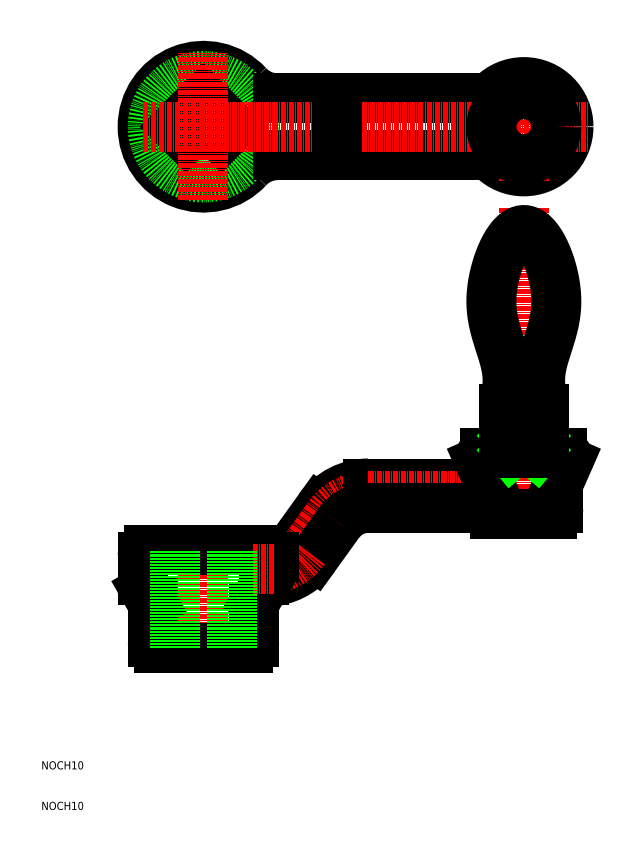
<metadata>
{"format":"dxf","ext":"dxf","renderer":"ezdxf+matplotlib","layout":"modelspace","background":"white","min_lineweight":24,"dpi":150}
</metadata>
<code>
0
SECTION
2
ENTITIES
0
TEXT
8
0
10
10
20
10
30
0
40
2
1
NOCH10
0
TEXT
8
0
10
10
20
20
30
0
40
2
1
NOCH10
0
ARC
8
0
10
50
20
178.5
30
0
40
15
50
42.84
51
317.2
0
ARC
8
0
10
68.33
20
161.5
30
0
40
10
50
90
51
137.2
0
ARC
8
0
10
68.33
20
195.5
30
0
40
10
50
222.8
51
270
0
CIRCLE
8
0
10
50
20
178.5
30
0
40
12.5
0
LINE
8
0
10
68.33
20
171.5
30
0
11
120.5
21
171.5
31
0
0
LINE
8
0
10
68.33
20
185.5
30
0
11
120.5
21
185.5
31
0
0
LINE
8
0
10
35
20
72.5
30
0
11
35
21
66.67
31
0
0
ARC
8
0
10
40
20
66.67
30
0
40
5
50
180
51
210
0
CIRCLE
8
0
10
129
20
178.5
30
0
40
8.5
0
LINE
8
0
10
120.5
20
185.5
30
0
11
124.2
21
185.5
31
0
0
LINE
8
0
10
120.5
20
171.5
30
0
11
124.2
21
171.5
31
0
0
LINE
8
CENTER
10
50
20
78.29
30
0
11
50
21
46.67
31
0
0
LINE
8
0
10
36.5
20
74
30
0
11
63.5
21
74
31
0
0
ARC
8
0
10
36.5
20
72.5
30
0
40
1.5
50
90
51
180
0
LINE
8
0
10
39
20
50
30
0
11
61
21
50
31
0
0
ARC
8
0
10
61
20
51.5
30
0
40
1.5
50
270
51
0
0
LINE
8
0
10
35.67
20
64.17
30
0
11
36.91
21
62.02
31
0
0
LINE
8
0
10
37.16
20
61.58
30
0
11
37.5
21
61
31
0
0
LINE
8
0
10
37.5
20
61
30
0
11
37.5
21
60.65
31
0
0
LINE
8
0
10
37.5
20
59.82
30
0
11
37.5
21
51.5
31
0
0
ARC
8
0
10
39
20
51.5
30
0
40
1.5
50
180
51
270
0
ARC
8
0
10
33.09
20
59.82
30
0
40
4.412
50
0
51
30
0
LINE
8
0
10
65
20
72.5
30
0
11
65
21
66.67
31
0
0
ARC
8
0
10
63.5
20
72.5
30
0
40
1.5
50
360
51
90
0
LINE
8
0
10
72.58
20
76.01
30
0
11
78.51
21
84.26
31
0
0
LINE
8
CENTER
10
75.02
20
74.26
30
0
11
80.95
21
82.5
31
0
0
LINE
8
0
10
77.45
20
72.51
30
0
11
83.38
21
80.75
31
0
0
ARC
8
0
10
90.69
20
75.5
30
0
40
15
50
90
51
144.3
0
ARC
8
CENTER
10
90.69
20
75.5
30
0
40
12
50
90
51
144.3
0
ARC
8
0
10
90.69
20
75.5
30
0
40
9
50
90
51
144.3
0
LINE
8
0
10
129
20
83
30
0
11
136
21
83
31
0
0
LINE
8
0
10
129
20
98
30
0
11
138.5
21
98
31
0
0
ARC
8
0
10
138.5
20
96.5
30
0
40
1.5
50
337.1
51
90
0
LINE
8
CENTER
10
129
20
158.4
30
0
11
129
21
79.76
31
0
0
LINE
8
0
10
90.69
20
90.5
30
0
11
120.5
21
90.5
31
0
0
LINE
8
CENTER
10
90.69
20
87.5
30
0
11
123.9
21
87.5
31
0
0
LINE
8
0
10
90.73
20
84.5
30
0
11
120.5
21
84.5
31
0
0
ARC
8
0
10
68.59
20
61.54
30
0
40
5
50
99.53
51
150
0
ARC
8
0
10
65.27
20
81.27
30
0
40
15
50
279.5
51
324.3
0
ARC
8
0
10
65.27
20
81.27
30
0
40
9
50
283
51
324.3
0
ARC
8
CENTER
10
65.27
20
81.27
30
0
40
12
50
281.3
51
324.3
0
LINE
8
0
10
137.5
20
90.5
30
0
11
137.5
21
84.5
31
0
0
ARC
8
0
10
136
20
84.5
30
0
40
1.5
50
270
51
0
0
LINE
8
0
10
137.5
20
90.5
30
0
11
139.9
21
95.91
31
0
0
CIRCLE
8
0
10
129
20
178.5
30
0
40
11
0
LINE
8
0
10
62.5
20
59.82
30
0
11
62.5
21
51.5
31
0
0
LINE
8
0
10
129
20
83
30
0
11
122
21
83
31
0
0
LINE
8
0
10
129
20
98
30
0
11
119.5
21
98
31
0
0
ARC
8
0
10
119.5
20
96.5
30
0
40
1.5
50
90
51
202.9
0
LINE
8
0
10
120.5
20
90.5
30
0
11
120.5
21
84.5
31
0
0
ARC
8
0
10
122
20
84.5
30
0
40
1.5
50
180
51
270
0
LINE
8
0
10
120.5
20
90.5
30
0
11
118.1
21
95.91
31
0
0
POLYLINE
8
0
66
     1
10
0
20
0
30
0
70
     1
0
VERTEX
8
0
10
50
20
171.4
30
0
0
VERTEX
8
0
10
57.07
20
178.5
30
0
0
VERTEX
8
0
10
50
20
185.6
30
0
0
VERTEX
8
0
10
42.93
20
178.5
30
0
0
SEQEND
8
0
0
ARC
8
0
10
59.97
20
66.67
30
0
40
5.033
50
330.1
51
360
0
LINE
8
0
10
64.26
20
64.04
30
0
11
63.09
21
62.02
31
0
0
ARC
8
0
10
66.91
20
59.82
30
0
40
4.412
50
150
51
180
0
LINE
8
CENTER
10
35
20
178.5
30
0
11
144.9
21
178.5
31
0
0
LINE
8
CENTER
10
129
20
165
30
0
11
129
21
191.3
31
0
0
LINE
8
CENTER
10
50
20
160.4
30
0
11
50
21
196.8
31
0
0
LINE
8
0
10
65
20
72.5
30
0
11
67.3
21
72.5
31
0
0
LINE
8
CENTER
10
62.09
20
69.5
30
0
11
67.62
21
69.5
31
0
0
LINE
8
0
10
83
20
173
30
0
11
83
21
184
31
0
0
CIRCLE
8
0
10
129
20
178.5
30
0
40
8
0
LINE
8
0
10
126
20
98
30
0
11
126
21
103
31
0
0
LINE
8
0
10
132
20
98
30
0
11
132
21
103
31
0
0
LINE
8
0
10
126
20
103
30
0
11
132
21
103
31
0
0
LINE
8
0
10
132
20
103
30
0
11
126
21
98
31
0
0
LINE
8
0
10
126
20
103
30
0
11
132
21
98
31
0
0
LINE
8
0
10
124
20
106
30
0
11
134
21
106
31
0
0
LINE
8
0
10
124
20
98
30
0
11
134
21
98
31
0
0
LINE
8
0
10
124
20
108.9
30
0
11
124
21
98
31
0
0
LINE
8
0
10
134
20
108.9
30
0
11
134
21
98
31
0
0
LINE
8
0
10
124
20
108.9
30
0
11
134
21
108.9
31
0
0
POLYLINE
8
0
66
     1
10
0
20
0
30
0
70
     8
0
VERTEX
8
0
10
124
20
108.9
30
0
70
    32
0
VERTEX
8
0
10
124.1
20
109.3
30
0
70
    32
0
VERTEX
8
0
10
124.1
20
109.6
30
0
70
    32
0
VERTEX
8
0
10
124.2
20
109.9
30
0
70
    32
0
VERTEX
8
0
10
124.3
20
110.2
30
0
70
    32
0
VERTEX
8
0
10
124.3
20
110.6
30
0
70
    32
0
VERTEX
8
0
10
124.4
20
110.9
30
0
70
    32
0
VERTEX
8
0
10
124.5
20
111.2
30
0
70
    32
0
VERTEX
8
0
10
124.5
20
111.5
30
0
70
    32
0
VERTEX
8
0
10
124.6
20
111.9
30
0
70
    32
0
VERTEX
8
0
10
124.6
20
112.2
30
0
70
    32
0
VERTEX
8
0
10
124.7
20
112.5
30
0
70
    32
0
VERTEX
8
0
10
124.7
20
112.8
30
0
70
    32
0
VERTEX
8
0
10
124.8
20
113.1
30
0
70
    32
0
VERTEX
8
0
10
124.8
20
113.5
30
0
70
    32
0
VERTEX
8
0
10
124.9
20
113.8
30
0
70
    32
0
VERTEX
8
0
10
124.9
20
114.1
30
0
70
    32
0
VERTEX
8
0
10
124.9
20
114.4
30
0
70
    32
0
VERTEX
8
0
10
125
20
114.7
30
0
70
    32
0
VERTEX
8
0
10
125
20
115
30
0
70
    32
0
VERTEX
8
0
10
125
20
115.4
30
0
70
    32
0
VERTEX
8
0
10
125
20
115.7
30
0
70
    32
0
VERTEX
8
0
10
125
20
116
30
0
70
    32
0
VERTEX
8
0
10
125
20
116.3
30
0
70
    32
0
VERTEX
8
0
10
125
20
116.6
30
0
70
    32
0
VERTEX
8
0
10
125
20
116.9
30
0
70
    32
0
VERTEX
8
0
10
125
20
117.2
30
0
70
    32
0
VERTEX
8
0
10
124.9
20
117.5
30
0
70
    32
0
VERTEX
8
0
10
124.9
20
117.8
30
0
70
    32
0
VERTEX
8
0
10
124.9
20
118.1
30
0
70
    32
0
VERTEX
8
0
10
124.8
20
118.4
30
0
70
    32
0
VERTEX
8
0
10
124.8
20
118.7
30
0
70
    32
0
VERTEX
8
0
10
124.7
20
119
30
0
70
    32
0
VERTEX
8
0
10
124.7
20
119.3
30
0
70
    32
0
VERTEX
8
0
10
124.6
20
119.6
30
0
70
    32
0
VERTEX
8
0
10
124.5
20
119.9
30
0
70
    32
0
VERTEX
8
0
10
124.5
20
120.2
30
0
70
    32
0
VERTEX
8
0
10
124.4
20
120.5
30
0
70
    32
0
VERTEX
8
0
10
124.3
20
120.8
30
0
70
    32
0
VERTEX
8
0
10
124.3
20
121.1
30
0
70
    32
0
VERTEX
8
0
10
124.2
20
121.4
30
0
70
    32
0
VERTEX
8
0
10
124.1
20
121.7
30
0
70
    32
0
VERTEX
8
0
10
124
20
121.9
30
0
70
    32
0
VERTEX
8
0
10
123.9
20
122.2
30
0
70
    32
0
VERTEX
8
0
10
123.8
20
122.5
30
0
70
    32
0
VERTEX
8
0
10
123.7
20
122.8
30
0
70
    32
0
VERTEX
8
0
10
123.7
20
123.1
30
0
70
    32
0
VERTEX
8
0
10
123.6
20
123.4
30
0
70
    32
0
VERTEX
8
0
10
123.5
20
123.7
30
0
70
    32
0
VERTEX
8
0
10
123.4
20
124
30
0
70
    32
0
VERTEX
8
0
10
123.3
20
124.3
30
0
70
    32
0
VERTEX
8
0
10
123.2
20
124.6
30
0
70
    32
0
VERTEX
8
0
10
123.1
20
124.9
30
0
70
    32
0
VERTEX
8
0
10
123
20
125.2
30
0
70
    32
0
VERTEX
8
0
10
122.9
20
125.5
30
0
70
    32
0
VERTEX
8
0
10
122.8
20
125.8
30
0
70
    32
0
VERTEX
8
0
10
122.7
20
126.1
30
0
70
    32
0
VERTEX
8
0
10
122.6
20
126.4
30
0
70
    32
0
VERTEX
8
0
10
122.5
20
126.7
30
0
70
    32
0
VERTEX
8
0
10
122.4
20
127
30
0
70
    32
0
VERTEX
8
0
10
122.3
20
127.4
30
0
70
    32
0
VERTEX
8
0
10
122.2
20
127.7
30
0
70
    32
0
VERTEX
8
0
10
122.1
20
128
30
0
70
    32
0
VERTEX
8
0
10
122
20
128.3
30
0
70
    32
0
VERTEX
8
0
10
122
20
128.6
30
0
70
    32
0
VERTEX
8
0
10
121.9
20
128.9
30
0
70
    32
0
VERTEX
8
0
10
121.8
20
129.3
30
0
70
    32
0
VERTEX
8
0
10
121.7
20
129.6
30
0
70
    32
0
VERTEX
8
0
10
121.6
20
129.9
30
0
70
    32
0
VERTEX
8
0
10
121.6
20
130.2
30
0
70
    32
0
VERTEX
8
0
10
121.5
20
130.6
30
0
70
    32
0
VERTEX
8
0
10
121.4
20
130.9
30
0
70
    32
0
VERTEX
8
0
10
121.4
20
131.2
30
0
70
    32
0
VERTEX
8
0
10
121.3
20
131.6
30
0
70
    32
0
VERTEX
8
0
10
121.3
20
131.9
30
0
70
    32
0
VERTEX
8
0
10
121.2
20
132.3
30
0
70
    32
0
VERTEX
8
0
10
121.2
20
132.6
30
0
70
    32
0
VERTEX
8
0
10
121.1
20
133
30
0
70
    32
0
VERTEX
8
0
10
121.1
20
133.3
30
0
70
    32
0
VERTEX
8
0
10
121.1
20
133.7
30
0
70
    32
0
VERTEX
8
0
10
121
20
134
30
0
70
    32
0
VERTEX
8
0
10
121
20
134.4
30
0
70
    32
0
VERTEX
8
0
10
121
20
134.8
30
0
70
    32
0
VERTEX
8
0
10
121
20
135.1
30
0
70
    32
0
VERTEX
8
0
10
121
20
135.5
30
0
70
    32
0
VERTEX
8
0
10
121
20
135.9
30
0
70
    32
0
VERTEX
8
0
10
121
20
136.3
30
0
70
    32
0
VERTEX
8
0
10
121
20
136.7
30
0
70
    32
0
VERTEX
8
0
10
121.1
20
137.1
30
0
70
    32
0
VERTEX
8
0
10
121.1
20
137.4
30
0
70
    32
0
VERTEX
8
0
10
121.1
20
137.8
30
0
70
    32
0
VERTEX
8
0
10
121.2
20
138.2
30
0
70
    32
0
VERTEX
8
0
10
121.2
20
138.6
30
0
70
    32
0
VERTEX
8
0
10
121.3
20
139
30
0
70
    32
0
VERTEX
8
0
10
121.3
20
139.4
30
0
70
    32
0
VERTEX
8
0
10
121.4
20
139.8
30
0
70
    32
0
VERTEX
8
0
10
121.5
20
140.2
30
0
70
    32
0
VERTEX
8
0
10
121.5
20
140.6
30
0
70
    32
0
VERTEX
8
0
10
121.6
20
141
30
0
70
    32
0
VERTEX
8
0
10
121.7
20
141.4
30
0
70
    32
0
VERTEX
8
0
10
121.8
20
141.8
30
0
70
    32
0
VERTEX
8
0
10
121.9
20
142.2
30
0
70
    32
0
VERTEX
8
0
10
122
20
142.6
30
0
70
    32
0
VERTEX
8
0
10
122.1
20
143
30
0
70
    32
0
VERTEX
8
0
10
122.2
20
143.4
30
0
70
    32
0
VERTEX
8
0
10
122.3
20
143.8
30
0
70
    32
0
VERTEX
8
0
10
122.4
20
144.2
30
0
70
    32
0
VERTEX
8
0
10
122.6
20
144.6
30
0
70
    32
0
VERTEX
8
0
10
122.7
20
145
30
0
70
    32
0
VERTEX
8
0
10
122.8
20
145.3
30
0
70
    32
0
VERTEX
8
0
10
123
20
145.7
30
0
70
    32
0
VERTEX
8
0
10
123.1
20
146.1
30
0
70
    32
0
VERTEX
8
0
10
123.2
20
146.4
30
0
70
    32
0
VERTEX
8
0
10
123.4
20
146.8
30
0
70
    32
0
VERTEX
8
0
10
123.5
20
147.1
30
0
70
    32
0
VERTEX
8
0
10
123.7
20
147.5
30
0
70
    32
0
VERTEX
8
0
10
123.9
20
147.8
30
0
70
    32
0
VERTEX
8
0
10
124
20
148.1
30
0
70
    32
0
VERTEX
8
0
10
124.2
20
148.5
30
0
70
    32
0
VERTEX
8
0
10
124.3
20
148.8
30
0
70
    32
0
VERTEX
8
0
10
124.5
20
149.1
30
0
70
    32
0
VERTEX
8
0
10
124.7
20
149.4
30
0
70
    32
0
VERTEX
8
0
10
124.9
20
149.7
30
0
70
    32
0
VERTEX
8
0
10
125
20
149.9
30
0
70
    32
0
VERTEX
8
0
10
125.2
20
150.2
30
0
70
    32
0
VERTEX
8
0
10
125.4
20
150.5
30
0
70
    32
0
VERTEX
8
0
10
125.6
20
150.7
30
0
70
    32
0
VERTEX
8
0
10
125.8
20
151
30
0
70
    32
0
VERTEX
8
0
10
126
20
151.2
30
0
70
    32
0
VERTEX
8
0
10
126.1
20
151.4
30
0
70
    32
0
VERTEX
8
0
10
126.3
20
151.6
30
0
70
    32
0
VERTEX
8
0
10
126.5
20
151.8
30
0
70
    32
0
VERTEX
8
0
10
126.7
20
152
30
0
70
    32
0
VERTEX
8
0
10
126.9
20
152.1
30
0
70
    32
0
VERTEX
8
0
10
127.1
20
152.3
30
0
70
    32
0
VERTEX
8
0
10
127.3
20
152.4
30
0
70
    32
0
VERTEX
8
0
10
127.5
20
152.5
30
0
70
    32
0
VERTEX
8
0
10
127.7
20
152.7
30
0
70
    32
0
VERTEX
8
0
10
127.9
20
152.8
30
0
70
    32
0
VERTEX
8
0
10
128.1
20
152.8
30
0
70
    32
0
VERTEX
8
0
10
128.3
20
152.9
30
0
70
    32
0
VERTEX
8
0
10
128.5
20
152.9
30
0
70
    32
0
VERTEX
8
0
10
128.7
20
153
30
0
70
    32
0
VERTEX
8
0
10
128.9
20
153
30
0
70
    32
0
VERTEX
8
0
10
129.1
20
153
30
0
70
    32
0
VERTEX
8
0
10
129.3
20
153
30
0
70
    32
0
VERTEX
8
0
10
129.5
20
152.9
30
0
70
    32
0
VERTEX
8
0
10
129.7
20
152.9
30
0
70
    32
0
VERTEX
8
0
10
129.9
20
152.8
30
0
70
    32
0
VERTEX
8
0
10
130.1
20
152.8
30
0
70
    32
0
VERTEX
8
0
10
130.3
20
152.7
30
0
70
    32
0
VERTEX
8
0
10
130.5
20
152.5
30
0
70
    32
0
VERTEX
8
0
10
130.7
20
152.4
30
0
70
    32
0
VERTEX
8
0
10
130.9
20
152.3
30
0
70
    32
0
VERTEX
8
0
10
131.1
20
152.1
30
0
70
    32
0
VERTEX
8
0
10
131.3
20
152
30
0
70
    32
0
VERTEX
8
0
10
131.5
20
151.8
30
0
70
    32
0
VERTEX
8
0
10
131.7
20
151.6
30
0
70
    32
0
VERTEX
8
0
10
131.9
20
151.4
30
0
70
    32
0
VERTEX
8
0
10
132.1
20
151.2
30
0
70
    32
0
VERTEX
8
0
10
132.2
20
151
30
0
70
    32
0
VERTEX
8
0
10
132.4
20
150.7
30
0
70
    32
0
VERTEX
8
0
10
132.6
20
150.5
30
0
70
    32
0
VERTEX
8
0
10
132.8
20
150.2
30
0
70
    32
0
VERTEX
8
0
10
133
20
149.9
30
0
70
    32
0
VERTEX
8
0
10
133.1
20
149.7
30
0
70
    32
0
VERTEX
8
0
10
133.3
20
149.4
30
0
70
    32
0
VERTEX
8
0
10
133.5
20
149.1
30
0
70
    32
0
VERTEX
8
0
10
133.7
20
148.8
30
0
70
    32
0
VERTEX
8
0
10
133.8
20
148.5
30
0
70
    32
0
VERTEX
8
0
10
134
20
148.1
30
0
70
    32
0
VERTEX
8
0
10
134.1
20
147.8
30
0
70
    32
0
VERTEX
8
0
10
134.3
20
147.5
30
0
70
    32
0
VERTEX
8
0
10
134.5
20
147.1
30
0
70
    32
0
VERTEX
8
0
10
134.6
20
146.8
30
0
70
    32
0
VERTEX
8
0
10
134.8
20
146.4
30
0
70
    32
0
VERTEX
8
0
10
134.9
20
146.1
30
0
70
    32
0
VERTEX
8
0
10
135
20
145.7
30
0
70
    32
0
VERTEX
8
0
10
135.2
20
145.3
30
0
70
    32
0
VERTEX
8
0
10
135.3
20
145
30
0
70
    32
0
VERTEX
8
0
10
135.4
20
144.6
30
0
70
    32
0
VERTEX
8
0
10
135.6
20
144.2
30
0
70
    32
0
VERTEX
8
0
10
135.7
20
143.8
30
0
70
    32
0
VERTEX
8
0
10
135.8
20
143.4
30
0
70
    32
0
VERTEX
8
0
10
135.9
20
143
30
0
70
    32
0
VERTEX
8
0
10
136
20
142.6
30
0
70
    32
0
VERTEX
8
0
10
136.1
20
142.2
30
0
70
    32
0
VERTEX
8
0
10
136.2
20
141.8
30
0
70
    32
0
VERTEX
8
0
10
136.3
20
141.4
30
0
70
    32
0
VERTEX
8
0
10
136.4
20
141
30
0
70
    32
0
VERTEX
8
0
10
136.5
20
140.6
30
0
70
    32
0
VERTEX
8
0
10
136.5
20
140.2
30
0
70
    32
0
VERTEX
8
0
10
136.6
20
139.8
30
0
70
    32
0
VERTEX
8
0
10
136.7
20
139.4
30
0
70
    32
0
VERTEX
8
0
10
136.7
20
139
30
0
70
    32
0
VERTEX
8
0
10
136.8
20
138.6
30
0
70
    32
0
VERTEX
8
0
10
136.8
20
138.2
30
0
70
    32
0
VERTEX
8
0
10
136.9
20
137.8
30
0
70
    32
0
VERTEX
8
0
10
136.9
20
137.4
30
0
70
    32
0
VERTEX
8
0
10
137
20
137.1
30
0
70
    32
0
VERTEX
8
0
10
137
20
136.7
30
0
70
    32
0
VERTEX
8
0
10
137
20
136.3
30
0
70
    32
0
VERTEX
8
0
10
137
20
135.9
30
0
70
    32
0
VERTEX
8
0
10
137
20
135.5
30
0
70
    32
0
VERTEX
8
0
10
137
20
135.1
30
0
70
    32
0
VERTEX
8
0
10
137
20
134.8
30
0
70
    32
0
VERTEX
8
0
10
137
20
134.4
30
0
70
    32
0
VERTEX
8
0
10
137
20
134
30
0
70
    32
0
VERTEX
8
0
10
136.9
20
133.7
30
0
70
    32
0
VERTEX
8
0
10
136.9
20
133.3
30
0
70
    32
0
VERTEX
8
0
10
136.9
20
133
30
0
70
    32
0
VERTEX
8
0
10
136.8
20
132.6
30
0
70
    32
0
VERTEX
8
0
10
136.8
20
132.3
30
0
70
    32
0
VERTEX
8
0
10
136.7
20
131.9
30
0
70
    32
0
VERTEX
8
0
10
136.7
20
131.6
30
0
70
    32
0
VERTEX
8
0
10
136.6
20
131.2
30
0
70
    32
0
VERTEX
8
0
10
136.6
20
130.9
30
0
70
    32
0
VERTEX
8
0
10
136.5
20
130.6
30
0
70
    32
0
VERTEX
8
0
10
136.4
20
130.2
30
0
70
    32
0
VERTEX
8
0
10
136.4
20
129.9
30
0
70
    32
0
VERTEX
8
0
10
136.3
20
129.6
30
0
70
    32
0
VERTEX
8
0
10
136.2
20
129.3
30
0
70
    32
0
VERTEX
8
0
10
136.1
20
128.9
30
0
70
    32
0
VERTEX
8
0
10
136
20
128.6
30
0
70
    32
0
VERTEX
8
0
10
136
20
128.3
30
0
70
    32
0
VERTEX
8
0
10
135.9
20
128
30
0
70
    32
0
VERTEX
8
0
10
135.8
20
127.7
30
0
70
    32
0
VERTEX
8
0
10
135.7
20
127.4
30
0
70
    32
0
VERTEX
8
0
10
135.6
20
127
30
0
70
    32
0
VERTEX
8
0
10
135.5
20
126.7
30
0
70
    32
0
VERTEX
8
0
10
135.4
20
126.4
30
0
70
    32
0
VERTEX
8
0
10
135.3
20
126.1
30
0
70
    32
0
VERTEX
8
0
10
135.2
20
125.8
30
0
70
    32
0
VERTEX
8
0
10
135.1
20
125.5
30
0
70
    32
0
VERTEX
8
0
10
135
20
125.2
30
0
70
    32
0
VERTEX
8
0
10
134.9
20
124.9
30
0
70
    32
0
VERTEX
8
0
10
134.8
20
124.6
30
0
70
    32
0
VERTEX
8
0
10
134.7
20
124.3
30
0
70
    32
0
VERTEX
8
0
10
134.6
20
124
30
0
70
    32
0
VERTEX
8
0
10
134.5
20
123.7
30
0
70
    32
0
VERTEX
8
0
10
134.4
20
123.4
30
0
70
    32
0
VERTEX
8
0
10
134.3
20
123.1
30
0
70
    32
0
VERTEX
8
0
10
134.3
20
122.8
30
0
70
    32
0
VERTEX
8
0
10
134.2
20
122.5
30
0
70
    32
0
VERTEX
8
0
10
134.1
20
122.2
30
0
70
    32
0
VERTEX
8
0
10
134
20
121.9
30
0
70
    32
0
VERTEX
8
0
10
133.9
20
121.7
30
0
70
    32
0
VERTEX
8
0
10
133.8
20
121.4
30
0
70
    32
0
VERTEX
8
0
10
133.7
20
121.1
30
0
70
    32
0
VERTEX
8
0
10
133.7
20
120.8
30
0
70
    32
0
VERTEX
8
0
10
133.6
20
120.5
30
0
70
    32
0
VERTEX
8
0
10
133.5
20
120.2
30
0
70
    32
0
VERTEX
8
0
10
133.5
20
119.9
30
0
70
    32
0
VERTEX
8
0
10
133.4
20
119.6
30
0
70
    32
0
VERTEX
8
0
10
133.3
20
119.3
30
0
70
    32
0
VERTEX
8
0
10
133.3
20
119
30
0
70
    32
0
VERTEX
8
0
10
133.2
20
118.7
30
0
70
    32
0
VERTEX
8
0
10
133.2
20
118.4
30
0
70
    32
0
VERTEX
8
0
10
133.1
20
118.1
30
0
70
    32
0
VERTEX
8
0
10
133.1
20
117.8
30
0
70
    32
0
VERTEX
8
0
10
133.1
20
117.5
30
0
70
    32
0
VERTEX
8
0
10
133
20
117.2
30
0
70
    32
0
VERTEX
8
0
10
133
20
116.9
30
0
70
    32
0
VERTEX
8
0
10
133
20
116.6
30
0
70
    32
0
VERTEX
8
0
10
133
20
116.3
30
0
70
    32
0
VERTEX
8
0
10
133
20
116
30
0
70
    32
0
VERTEX
8
0
10
133
20
115.7
30
0
70
    32
0
VERTEX
8
0
10
133
20
115.4
30
0
70
    32
0
VERTEX
8
0
10
133
20
115
30
0
70
    32
0
VERTEX
8
0
10
133
20
114.7
30
0
70
    32
0
VERTEX
8
0
10
133.1
20
114.4
30
0
70
    32
0
VERTEX
8
0
10
133.1
20
114.1
30
0
70
    32
0
VERTEX
8
0
10
133.1
20
113.8
30
0
70
    32
0
VERTEX
8
0
10
133.2
20
113.5
30
0
70
    32
0
VERTEX
8
0
10
133.2
20
113.1
30
0
70
    32
0
VERTEX
8
0
10
133.3
20
112.8
30
0
70
    32
0
VERTEX
8
0
10
133.3
20
112.5
30
0
70
    32
0
VERTEX
8
0
10
133.4
20
112.2
30
0
70
    32
0
VERTEX
8
0
10
133.4
20
111.9
30
0
70
    32
0
VERTEX
8
0
10
133.5
20
111.5
30
0
70
    32
0
VERTEX
8
0
10
133.5
20
111.2
30
0
70
    32
0
VERTEX
8
0
10
133.6
20
110.9
30
0
70
    32
0
VERTEX
8
0
10
133.7
20
110.6
30
0
70
    32
0
VERTEX
8
0
10
133.7
20
110.2
30
0
70
    32
0
VERTEX
8
0
10
133.8
20
109.9
30
0
70
    32
0
VERTEX
8
0
10
133.9
20
109.6
30
0
70
    32
0
VERTEX
8
0
10
133.9
20
109.3
30
0
70
    32
0
VERTEX
8
0
10
134
20
108.9
30
0
70
    32
0
SEQEND
8
0
0
LINE
8
0
10
57.07
20
50
30
0
11
57.07
21
74
31
0
0
LINE
8
0
10
42.93
20
50
30
0
11
42.93
21
74
31
0
0
ENDSEC
0
EOF

</code>
